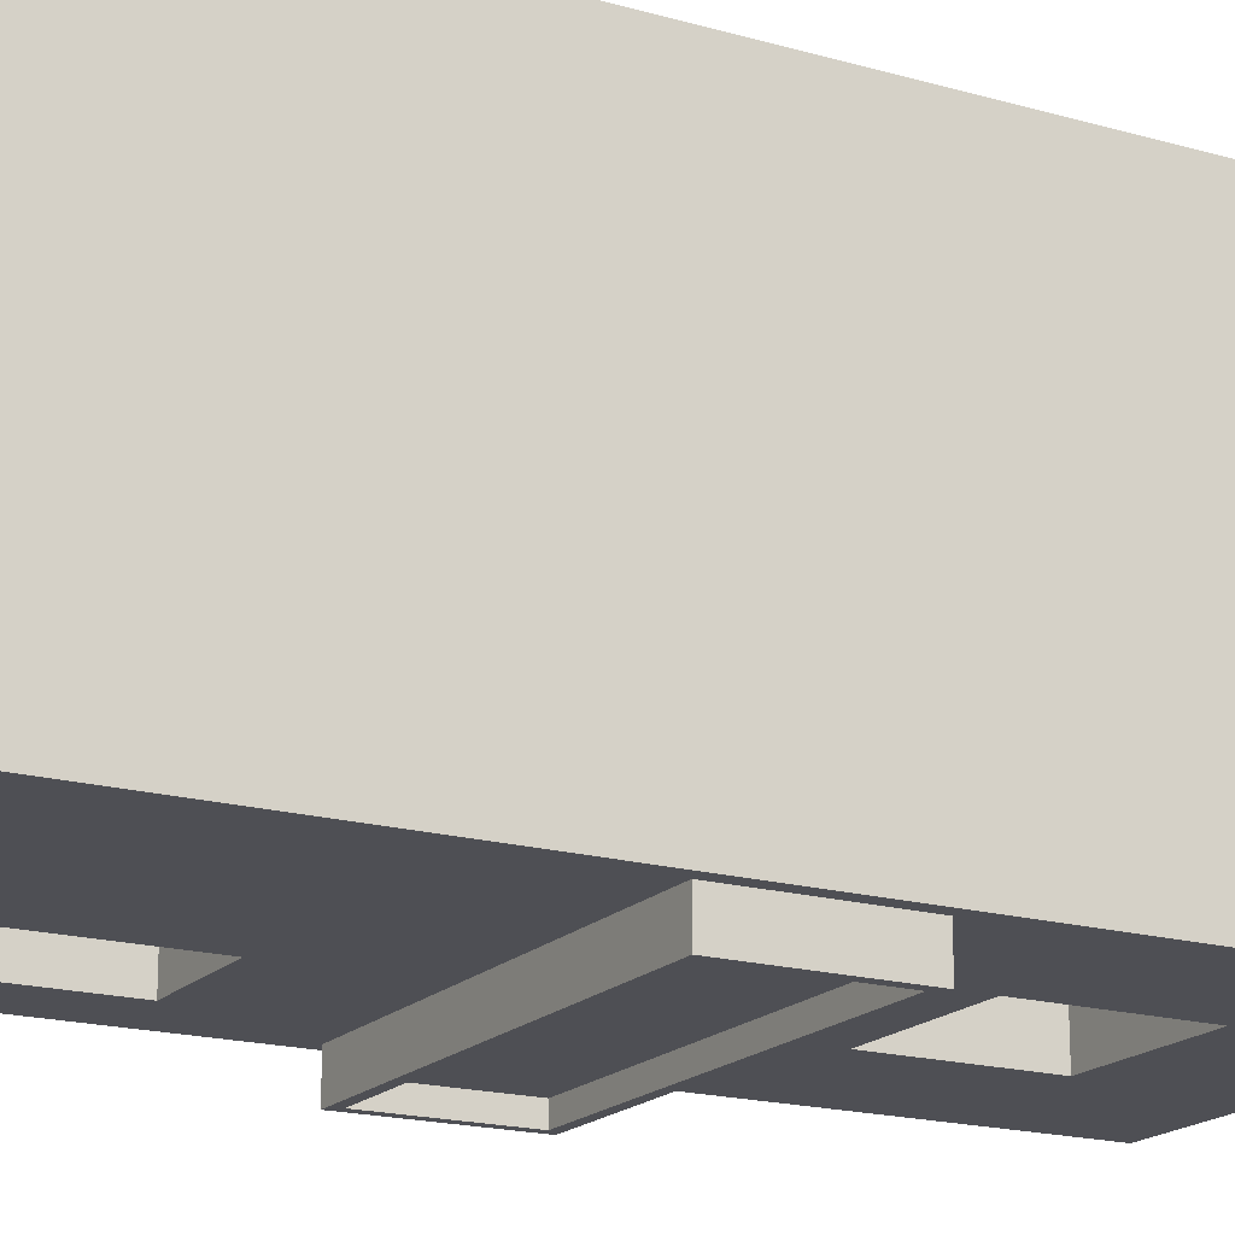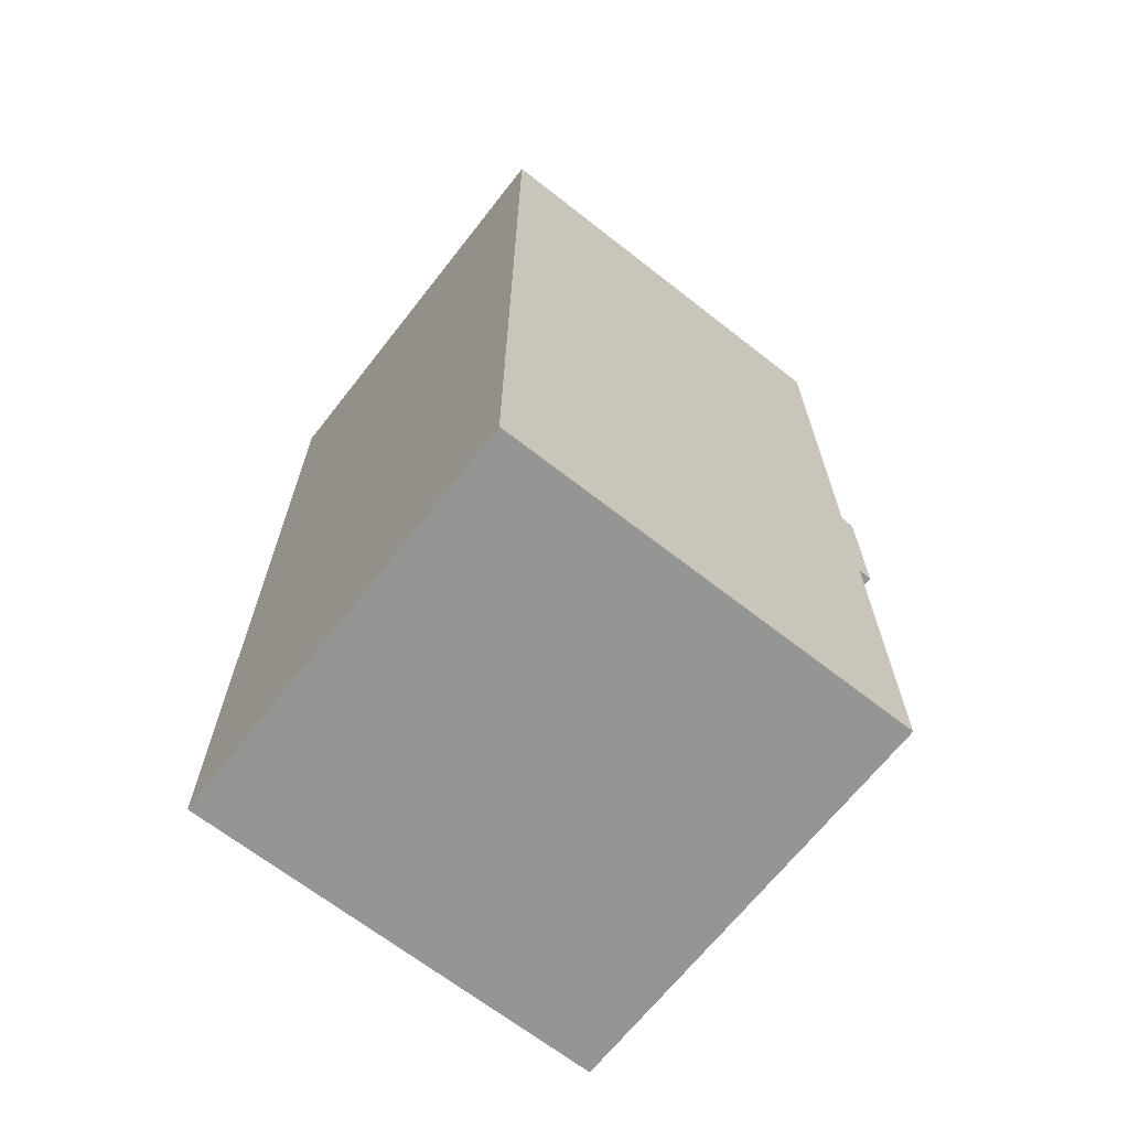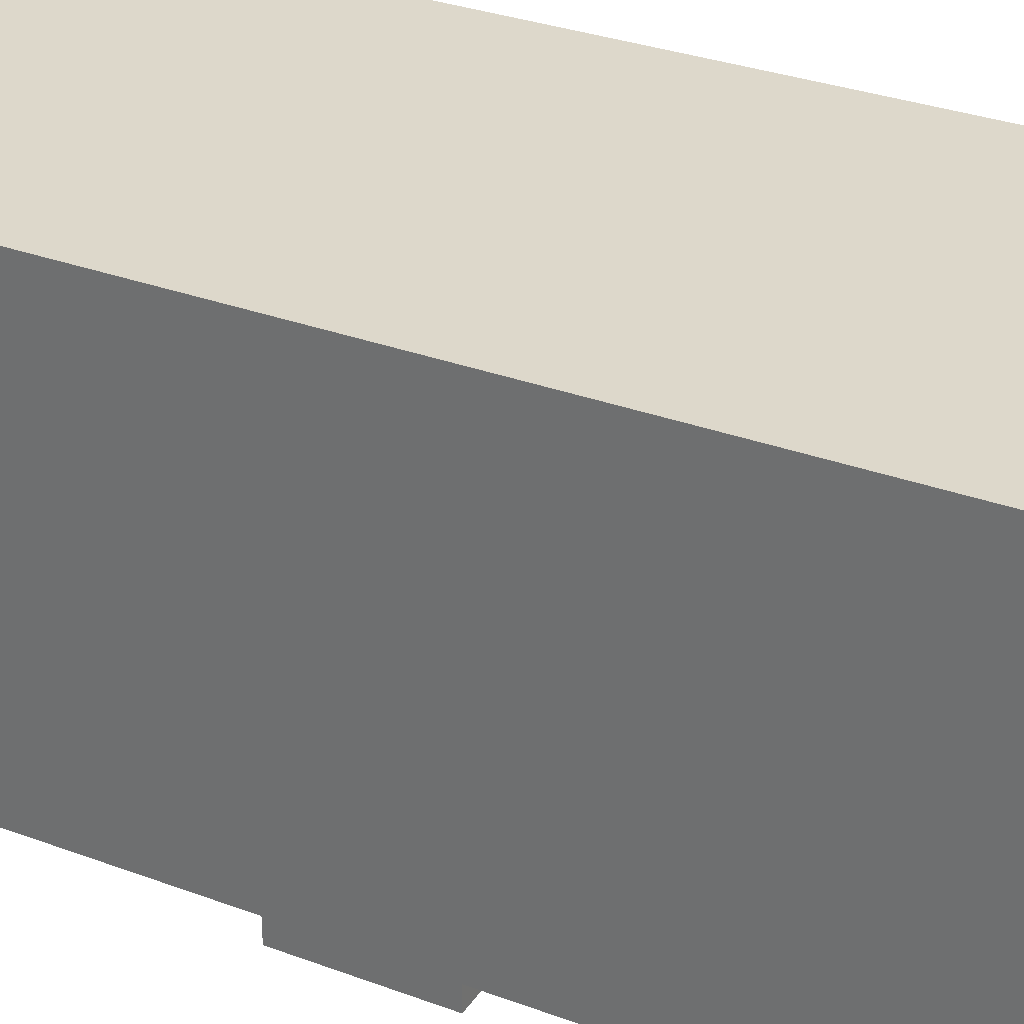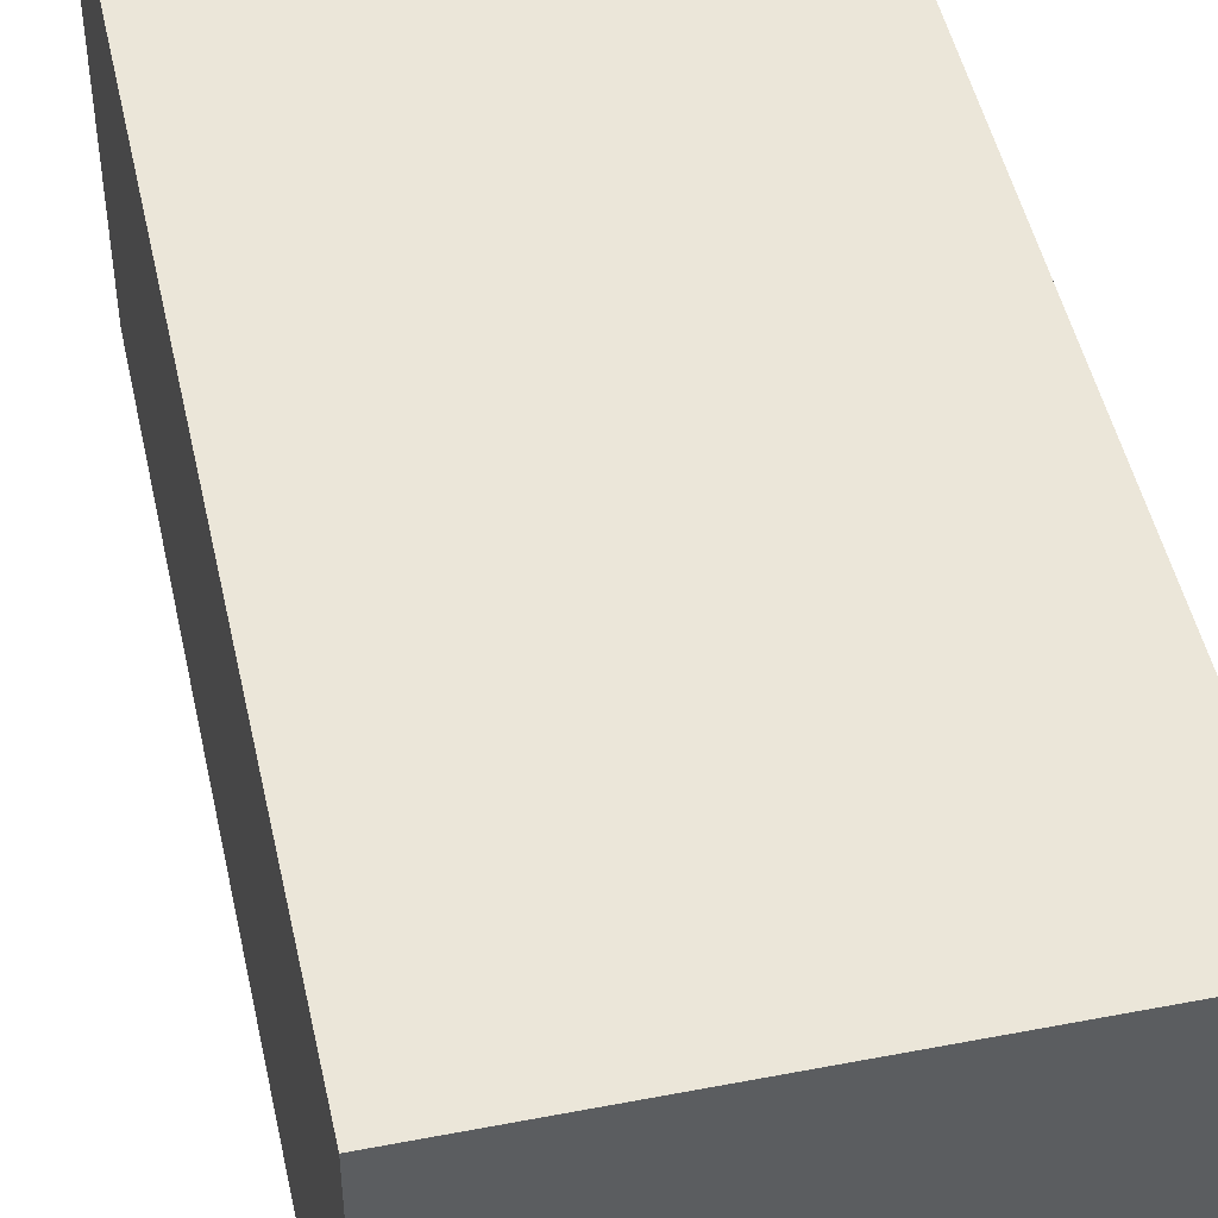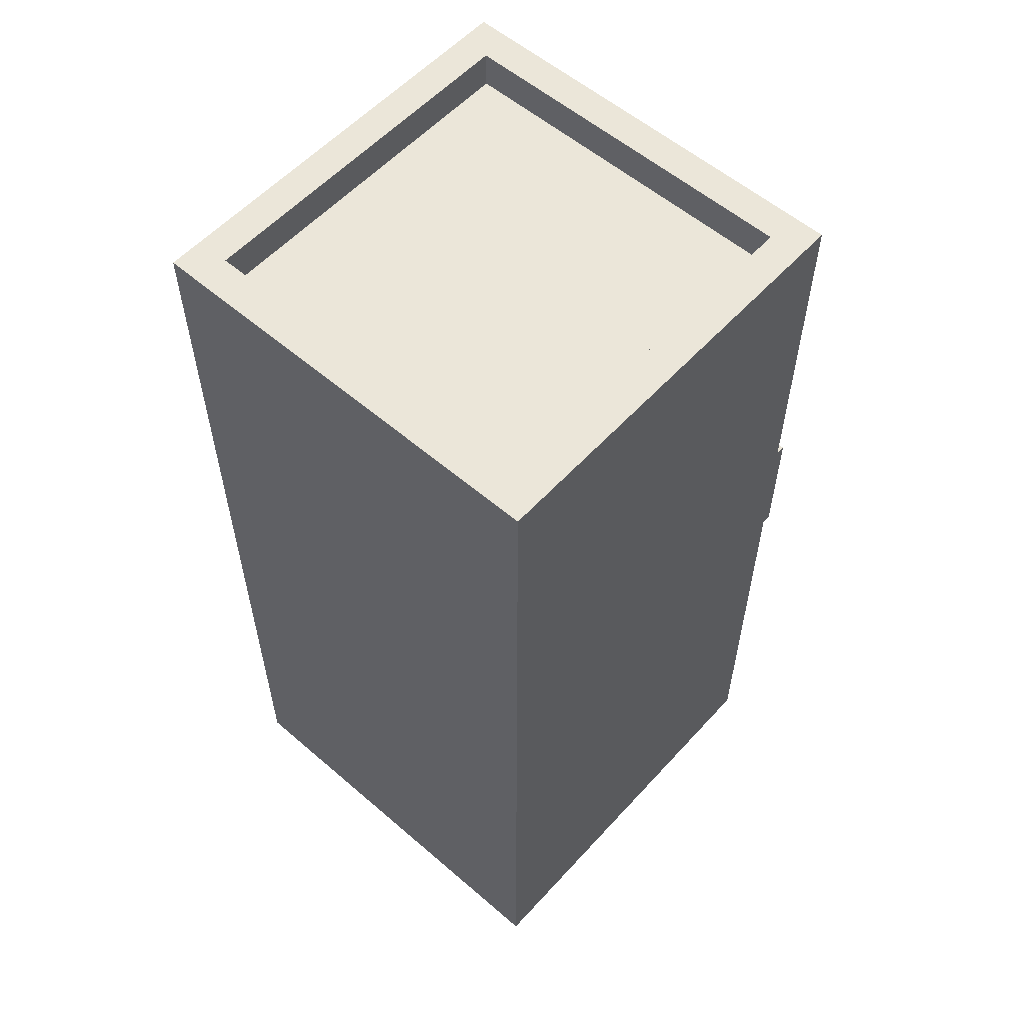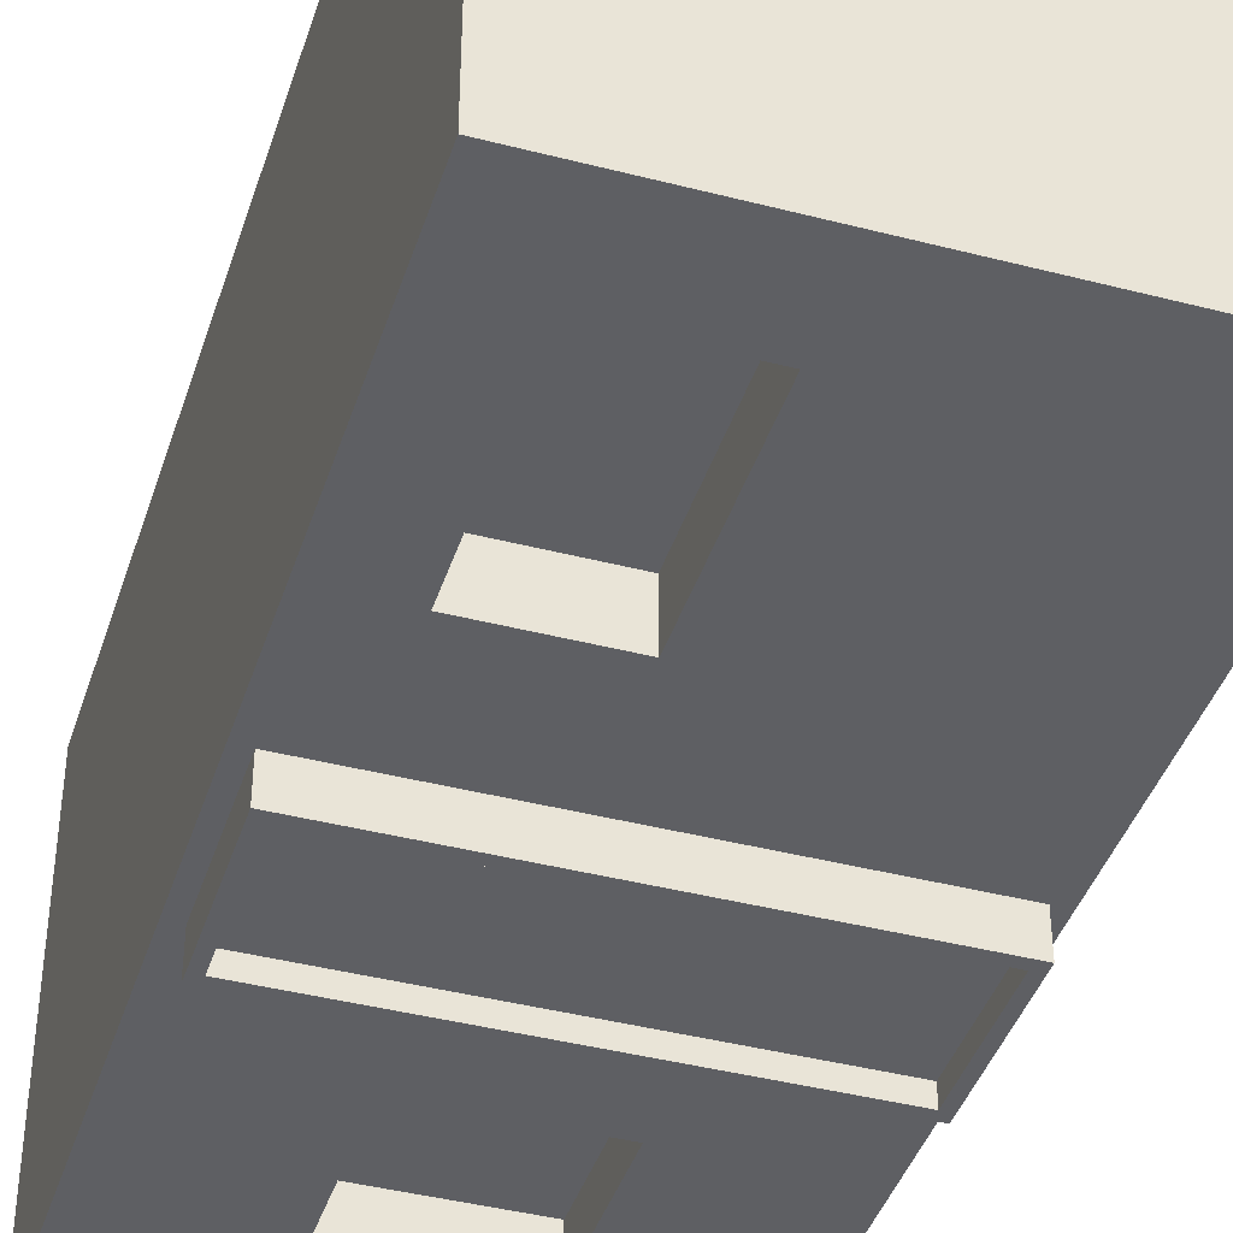
<metadata>
{"format":"obj","ext":"obj","renderer":"f3d","projection":"perspective","resolution":1024,"background":"white","views":[{"elev":-18.3,"azim":61.1,"up":"+Z"},{"elev":-67.4,"azim":51.9,"up":"+Y"},{"elev":31.4,"azim":-62.1,"up":"+Z"},{"elev":48.1,"azim":-12.2,"up":"+Z"},{"elev":57.0,"azim":41.8,"up":"+Y"},{"elev":-41.5,"azim":-17.4,"up":"+Z"}]}
</metadata>
<code>
o Cube.001_Cube.002
v -0.09143 -0.001599 -0.5
v 0.1692 1.669 -0.5
v 0.5 -0.2 0.5
v 0.4202 2 0.4202
v -0.3443 -0.001599 -0.5
v -0.1692 1.669 -0.5
v -0.5 -0.2 0.5
v -0.4202 2 0.4202
v 0.4452 0.7555 -0.5835
v 0.4452 1.044 -0.5835
v 0.4679 0.7329 -0.4165
v 0.4679 1.067 -0.4165
v -0.4452 0.7555 -0.5835
v -0.4452 1.044 -0.5835
v -0.4679 0.7329 -0.4165
v -0.4679 1.067 -0.4165
v 0.1692 1.331 -0.5
v 0.5 1 0.5
v -0.5 1 0.5
v -0.1692 1.331 -0.5
v -0.09143 0.4556 -0.5
v 0.4202 2 -0.4202
v -0.4202 2 -0.4202
v -0.3443 0.4556 -0.5
v 0.1692 1.331 -0.4
v 0.1692 1.669 -0.4
v -0.1692 1.669 -0.4
v -0.1692 1.331 -0.4
v -0.5 1 -0.5
v -0.5 -0.2 -0.5
v 0.5 -0.2 -0.5
v 0.5 1 -0.5
v -0.3443 0.4556 -0.3787
v -0.3443 -0.001599 -0.3787
v -0.09143 -0.001599 -0.3787
v -0.09143 0.4556 -0.3787
v 0.5 2 -0.5
v 0.5 2 0.5
v -0.5 2 0.5
v -0.5 2 -0.5
v 0.4202 1.91 -0.4202
v 0.4202 1.91 0.4202
v -0.4202 1.91 0.4202
v -0.4202 1.91 -0.4202
v 0.4679 0.7329 -0.5835
v 0.4679 1.067 -0.5835
v -0.4679 1.067 -0.5835
v -0.4679 0.7329 -0.5835
v 0.4452 0.7555 -0.5418
v 0.4452 1.044 -0.5418
v -0.4452 1.044 -0.5418
v -0.4452 0.7555 -0.5418
v 0.5 -0.2 0.5
v 0.5 -0.2 0.5
v 0.5 -0.2 -0.5
v 0.5 -0.2 -0.5
v 0.5 1 -0.5
v 0.5 2 -0.5
v 0.5 2 -0.5
v 0.5 2 0.5
v 0.5 2 0.5
v 0.5 1 0.5
v -0.5 -0.2 0.5
v -0.5 -0.2 0.5
v -0.5 2 0.5
v -0.5 2 0.5
v -0.5 1 0.5
v -0.5 -0.2 -0.5
v -0.5 -0.2 -0.5
v -0.5 2 -0.5
v -0.5 2 -0.5
v -0.5 1 -0.5
v 0.4679 0.7329 -0.4165
v 0.4679 0.7329 -0.4165
v 0.4679 0.7329 -0.5835
v 0.4679 0.7329 -0.5835
v 0.4679 1.067 -0.5835
v 0.4679 1.067 -0.5835
v 0.4679 1.067 -0.4165
v 0.4679 1.067 -0.4165
v -0.4679 0.7329 -0.4165
v -0.4679 0.7329 -0.4165
v -0.4679 1.067 -0.4165
v -0.4679 1.067 -0.4165
v -0.4679 0.7329 -0.5835
v -0.4679 0.7329 -0.5835
v -0.4679 1.067 -0.5835
v -0.4679 1.067 -0.5835
v 0.1692 1.331 -0.5
v 0.1692 1.331 -0.5
v 0.1692 1.669 -0.5
v 0.1692 1.669 -0.5
v -0.1692 1.669 -0.5
v -0.1692 1.669 -0.5
v -0.1692 1.331 -0.5
v -0.1692 1.331 -0.5
v 0.1692 1.331 -0.4
v 0.1692 1.331 -0.4
v 0.1692 1.669 -0.4
v 0.1692 1.669 -0.4
v -0.1692 1.669 -0.4
v -0.1692 1.669 -0.4
v -0.1692 1.331 -0.4
v -0.1692 1.331 -0.4
v -0.3443 0.4556 -0.5
v -0.3443 0.4556 -0.5
v -0.3443 -0.001599 -0.5
v -0.3443 -0.001599 -0.5
v -0.09143 -0.001599 -0.5
v -0.09143 -0.001599 -0.5
v -0.09143 0.4556 -0.5
v -0.09143 0.4556 -0.5
v -0.3443 0.4556 -0.3787
v -0.3443 0.4556 -0.3787
v -0.3443 -0.001599 -0.3787
v -0.3443 -0.001599 -0.3787
v -0.09143 -0.001599 -0.3787
v -0.09143 -0.001599 -0.3787
v -0.09143 0.4556 -0.3787
v -0.09143 0.4556 -0.3787
v 0.4202 2 -0.4202
v 0.4202 2 -0.4202
v 0.4202 2 0.4202
v 0.4202 2 0.4202
v -0.4202 2 0.4202
v -0.4202 2 0.4202
v -0.4202 2 -0.4202
v -0.4202 2 -0.4202
v 0.4202 1.91 -0.4202
v 0.4202 1.91 -0.4202
v 0.4202 1.91 0.4202
v 0.4202 1.91 0.4202
v -0.4202 1.91 0.4202
v -0.4202 1.91 0.4202
v -0.4202 1.91 -0.4202
v -0.4202 1.91 -0.4202
v 0.4452 0.7555 -0.5835
v 0.4452 0.7555 -0.5835
v 0.4452 1.044 -0.5835
v 0.4452 1.044 -0.5835
v -0.4452 1.044 -0.5835
v -0.4452 1.044 -0.5835
v -0.4452 0.7555 -0.5835
v -0.4452 0.7555 -0.5835
v 0.4452 0.7555 -0.5418
v 0.4452 0.7555 -0.5418
v 0.4452 1.044 -0.5418
v 0.4452 1.044 -0.5418
v -0.4452 1.044 -0.5418
v -0.4452 1.044 -0.5418
v -0.4452 0.7555 -0.5418
v -0.4452 0.7555 -0.5418
f 57 58 60 18
f 62 61 65 19
f 67 66 70 72
f 93 92 100 101
f 53 63 68 55
f 127 126 134 135
f 75 77 79 73
f 74 80 83 81
f 82 84 87 85
f 139 137 145 147
f 11 15 86 76
f 16 12 78 88
f 106 112 120 114
f 64 67 72 69
f 54 62 19 7
f 56 57 18 3
f 89 91 59 32
f 91 94 71 59
f 94 95 29 71
f 95 89 32 29
f 103 102 99 97
f 96 6 27 104
f 2 90 98 26
f 17 20 28 25
f 105 107 30 29
f 107 109 31 30
f 109 111 32 31
f 111 105 29 32
f 115 113 119 117
f 110 108 116 118
f 21 1 35 36
f 5 24 33 34
f 121 123 38 37
f 123 125 39 38
f 125 128 40 39
f 128 121 37 40
f 133 131 129 136
f 124 122 130 132
f 22 23 44 41
f 8 4 42 43
f 138 140 46 45
f 141 143 48 47
f 143 138 45 48
f 140 141 47 46
f 151 149 148 146
f 142 10 50 150
f 144 14 51 152
f 9 13 52 49

</code>
